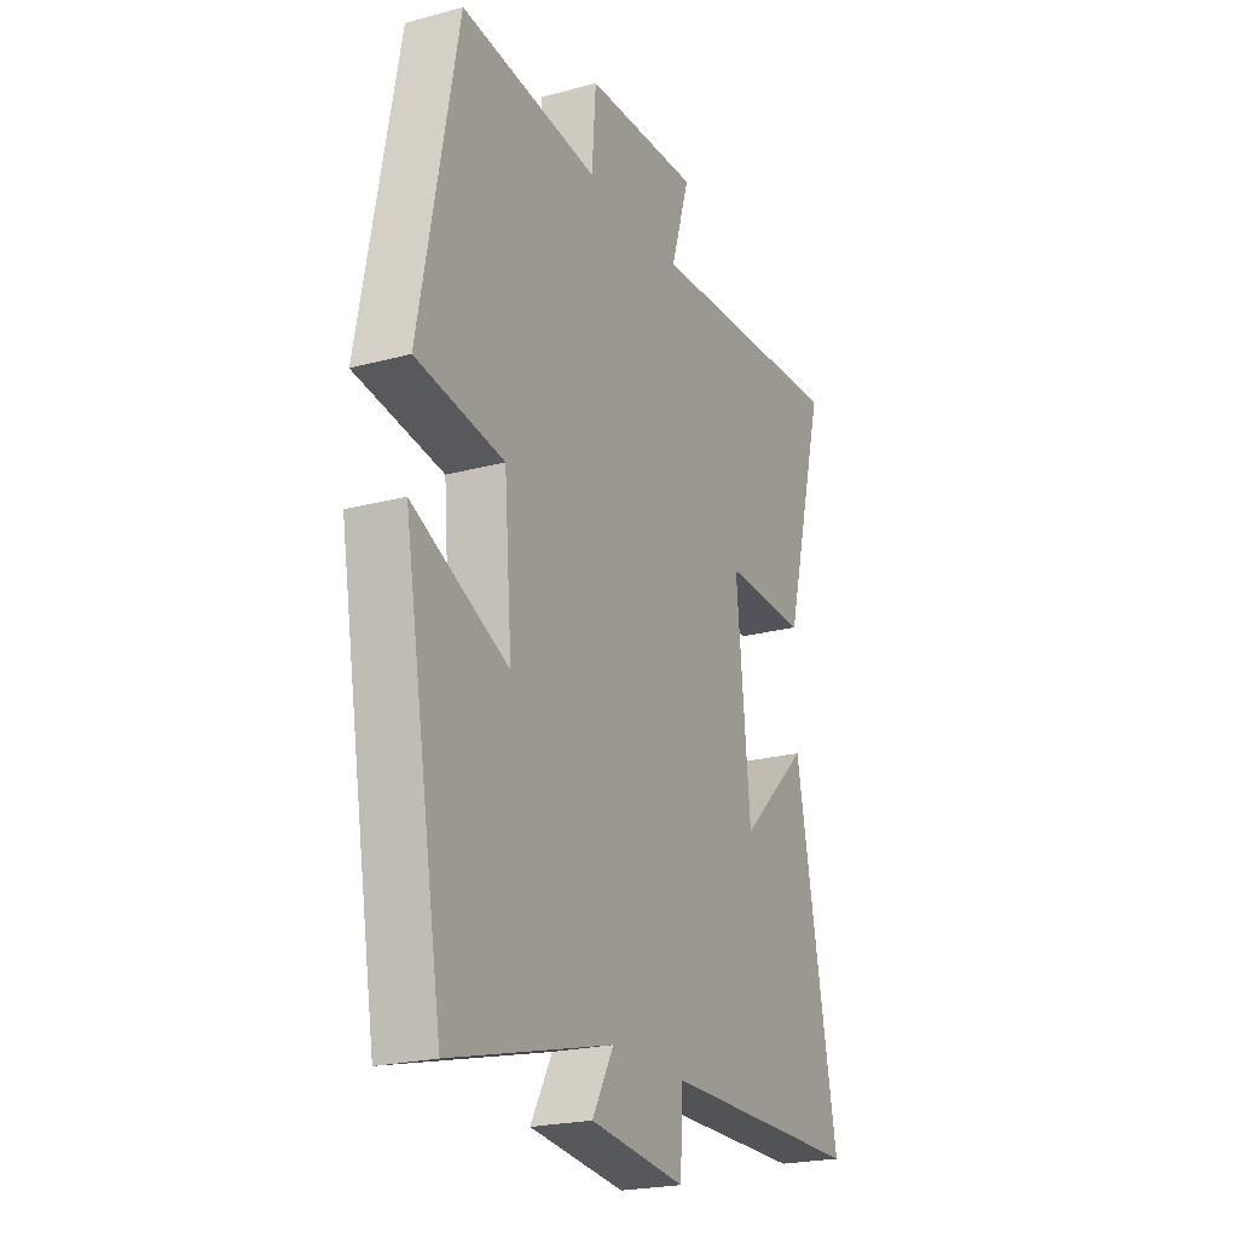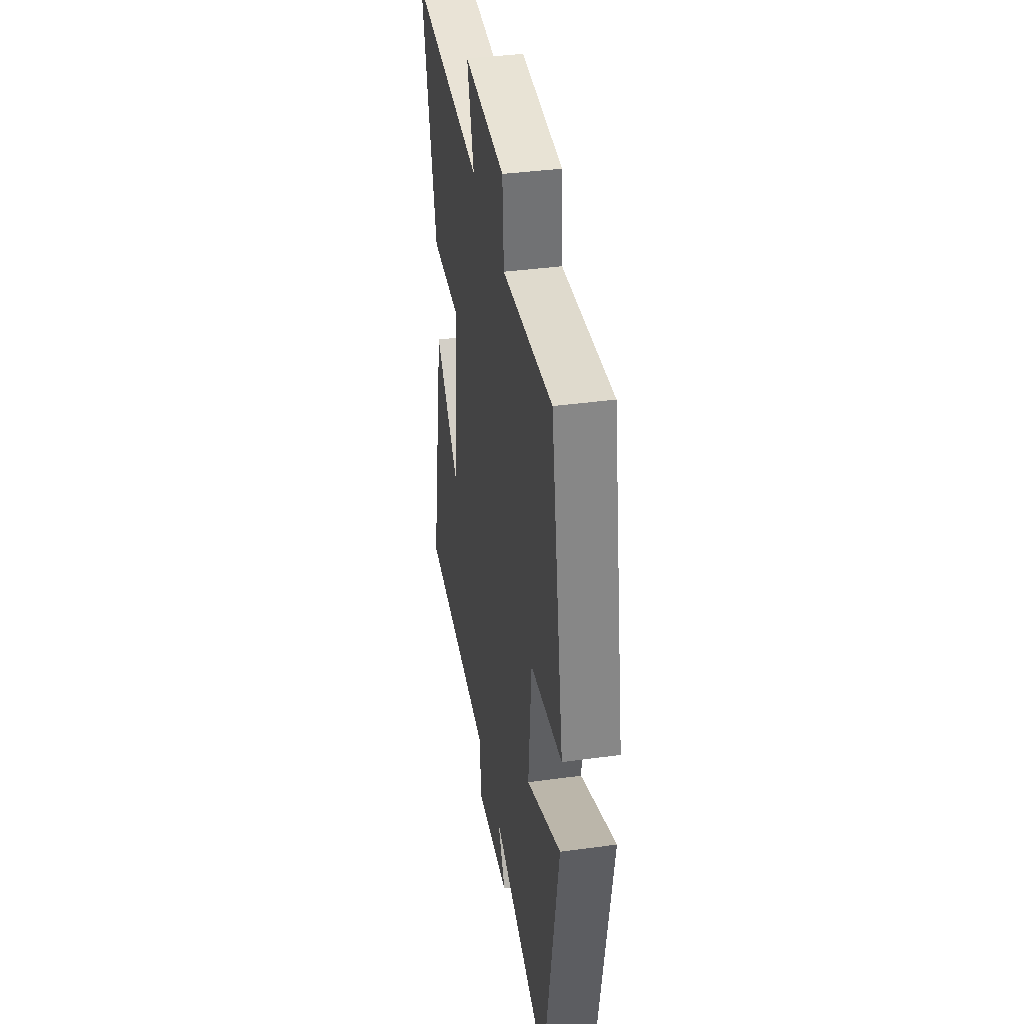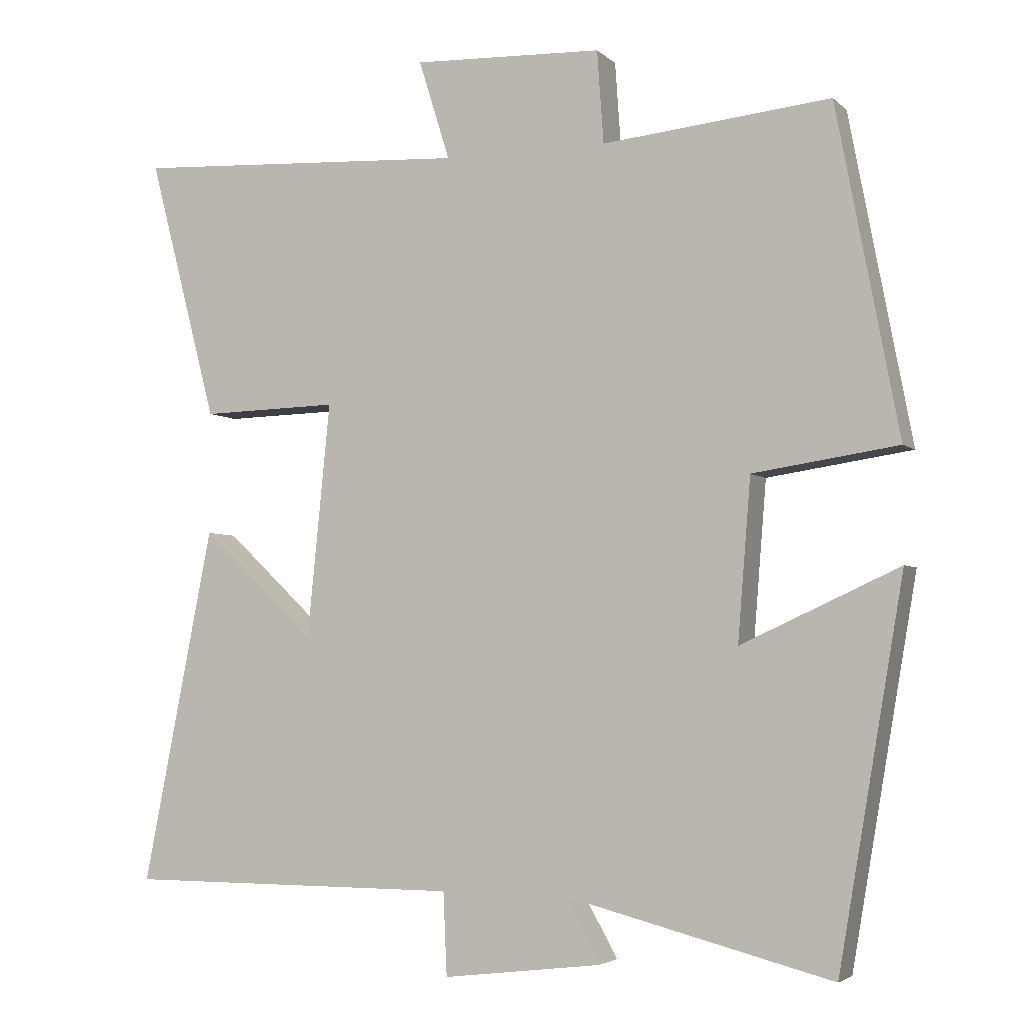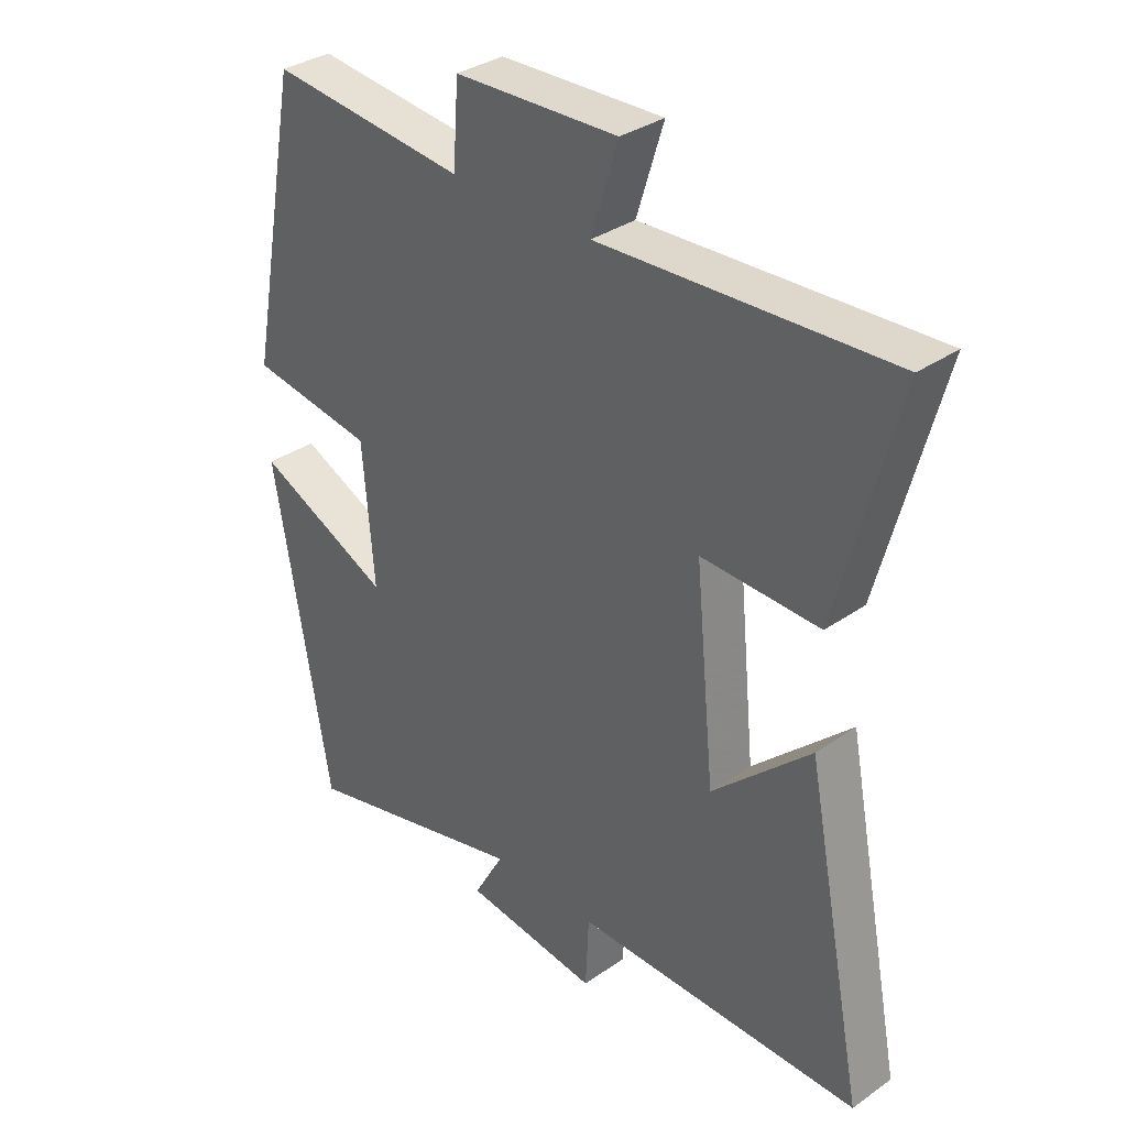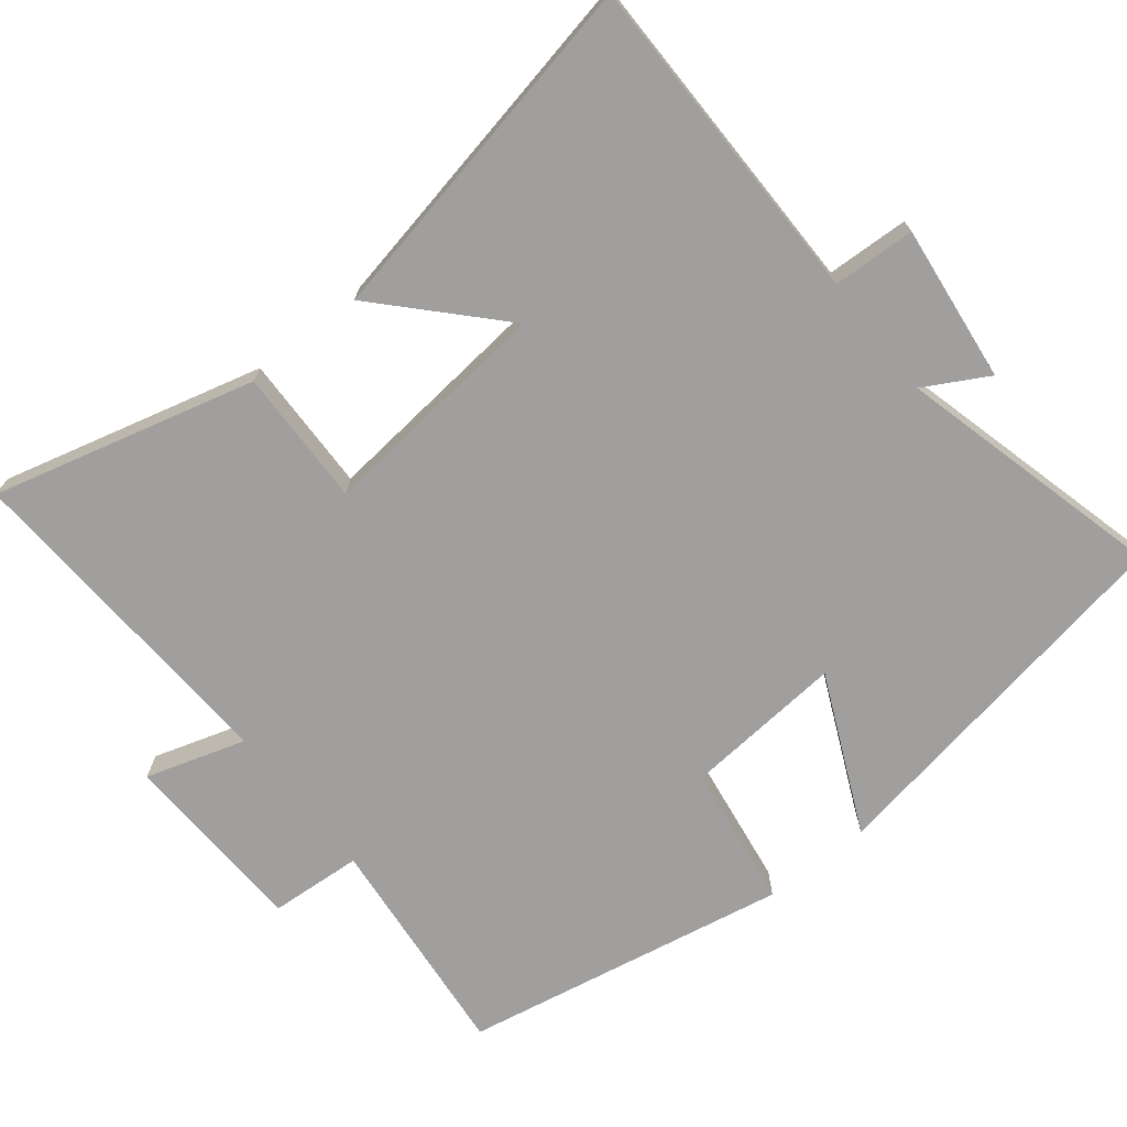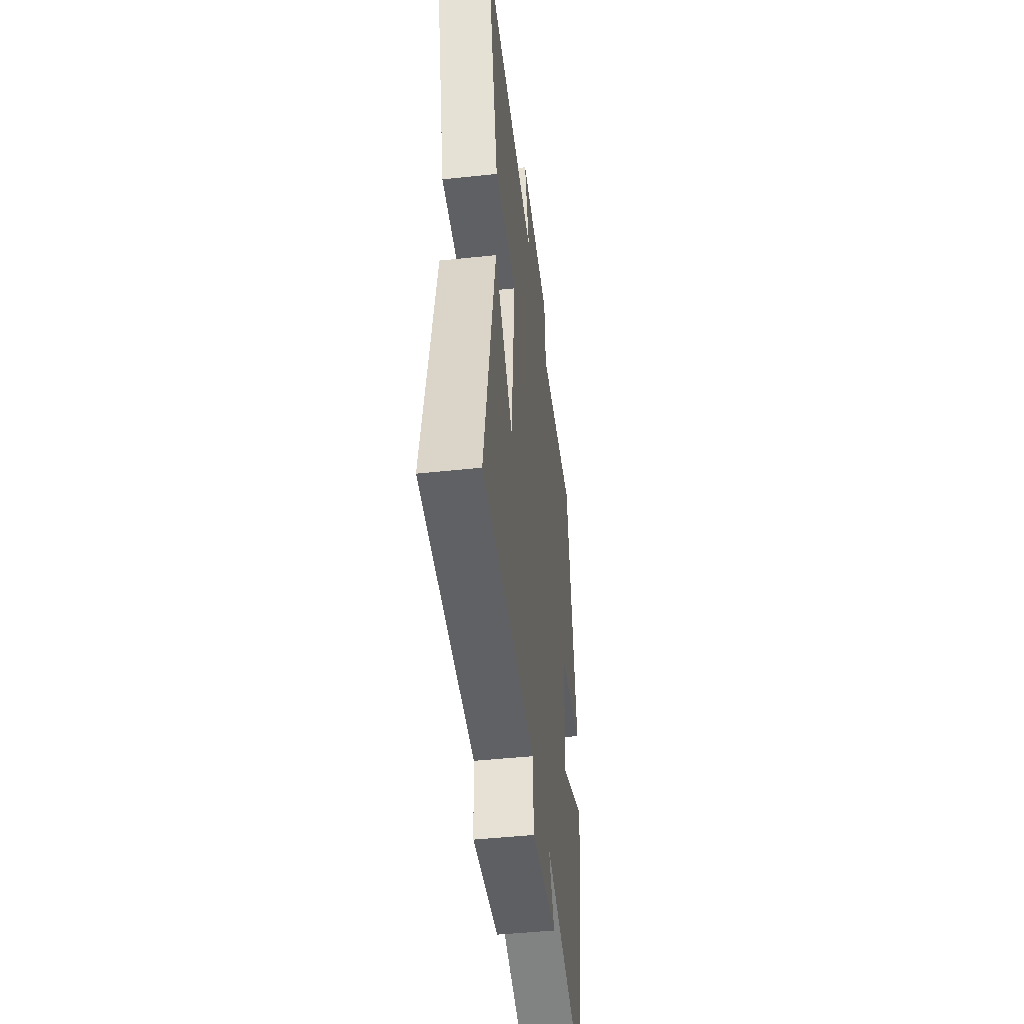
<metadata>
{"format":"obj","ext":"obj","renderer":"f3d","projection":"perspective","resolution":1024,"background":"white","views":[{"elev":-22.3,"azim":-64.9,"up":"+Z"},{"elev":39.0,"azim":-99.7,"up":"+Z"},{"elev":-4.0,"azim":-157.3,"up":"+Z"},{"elev":34.0,"azim":46.7,"up":"+Z"},{"elev":-71.4,"azim":128.6,"up":"+Y"},{"elev":-46.5,"azim":96.9,"up":"+Z"}]}
</metadata>
<code>
v -0.41 0.07 -0.595
v -0.5 0.07 -0.072
v -0.282 0.07 -0.172
v -0.3 0.07 0.05
v -0.5 0.07 0.08
v -0.414 0.07 0.532
v -0.099 0.07 0.5
v -0.09 0.07 0.628
v 0.172 0.07 0.638
v 0.129 0.07 0.5
v 0.595 0.07 0.525
v 0.5 0.07 0.162
v 0.31 0.07 0.167
v 0.342 0.07 -0.157
v 0.5 0.07 -0.008
v 0.597 0.07 -0.499
v 0.134 0.07 -0.5
v 0.129 0.07 -0.614
v -0.089 0.07 -0.588
v -0.04 0.07 -0.5
v -0.41 0 -0.595
v -0.5 0 -0.072
v -0.282 0 -0.172
v -0.3 0 0.05
v -0.5 0 0.08
v -0.414 0 0.532
v -0.099 0 0.5
v -0.09 0 0.628
v 0.172 0 0.638
v 0.129 0 0.5
v 0.595 0 0.525
v 0.5 0 0.162
v 0.31 0 0.167
v 0.342 0 -0.157
v 0.5 0 -0.008
v 0.597 0 -0.499
v 0.134 0 -0.5
v 0.129 0 -0.614
v -0.089 0 -0.588
v -0.04 0 -0.5
f 17 18 19 20
f 16 17 20
f 14 15 16
f 14 16 20
f 13 14 20 1
f 10 11 12 13
f 7 8 9 10
f 7 10 13
f 6 7 13
f 5 6 13
f 4 5 13
f 3 4 13
f 1 2 3
f 1 3 13
f 40 39 38 37
f 40 37 36
f 36 35 34
f 40 36 34
f 21 40 34 33
f 33 32 31 30
f 30 29 28 27
f 33 30 27
f 33 27 26
f 33 26 25
f 33 25 24
f 33 24 23
f 23 22 21
f 33 23 21
f 1 21 22 2
f 2 22 23 3
f 3 23 24 4
f 4 24 25 5
f 5 25 26 6
f 6 26 27 7
f 7 27 28 8
f 8 28 29 9
f 9 29 30 10
f 10 30 31 11
f 11 31 32 12
f 12 32 33 13
f 13 33 34 14
f 14 34 35 15
f 15 35 36 16
f 16 36 37 17
f 17 37 38 18
f 18 38 39 19
f 19 39 40 20
f 20 40 21 1

</code>
